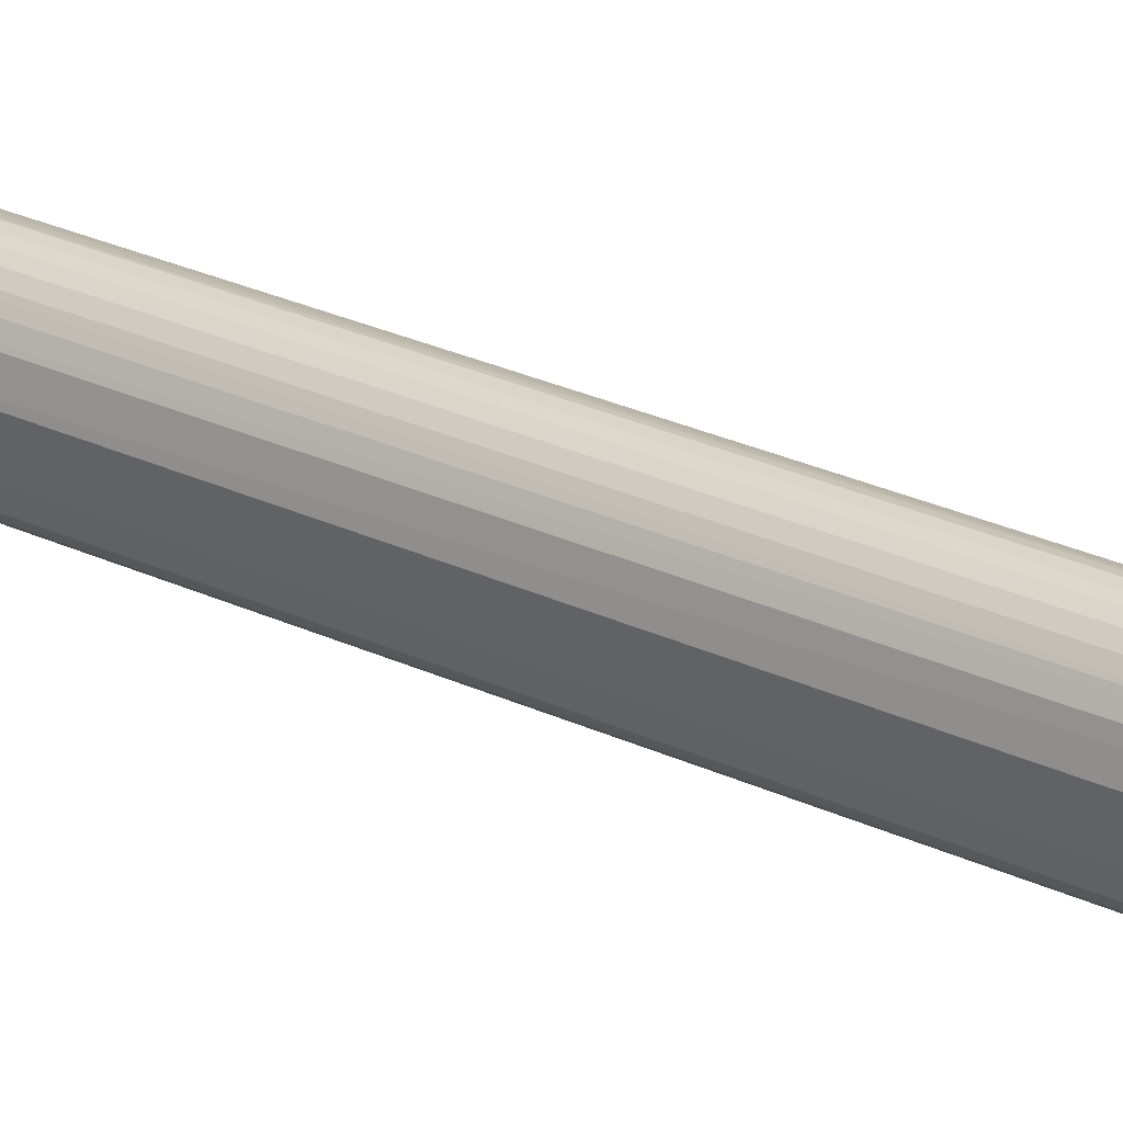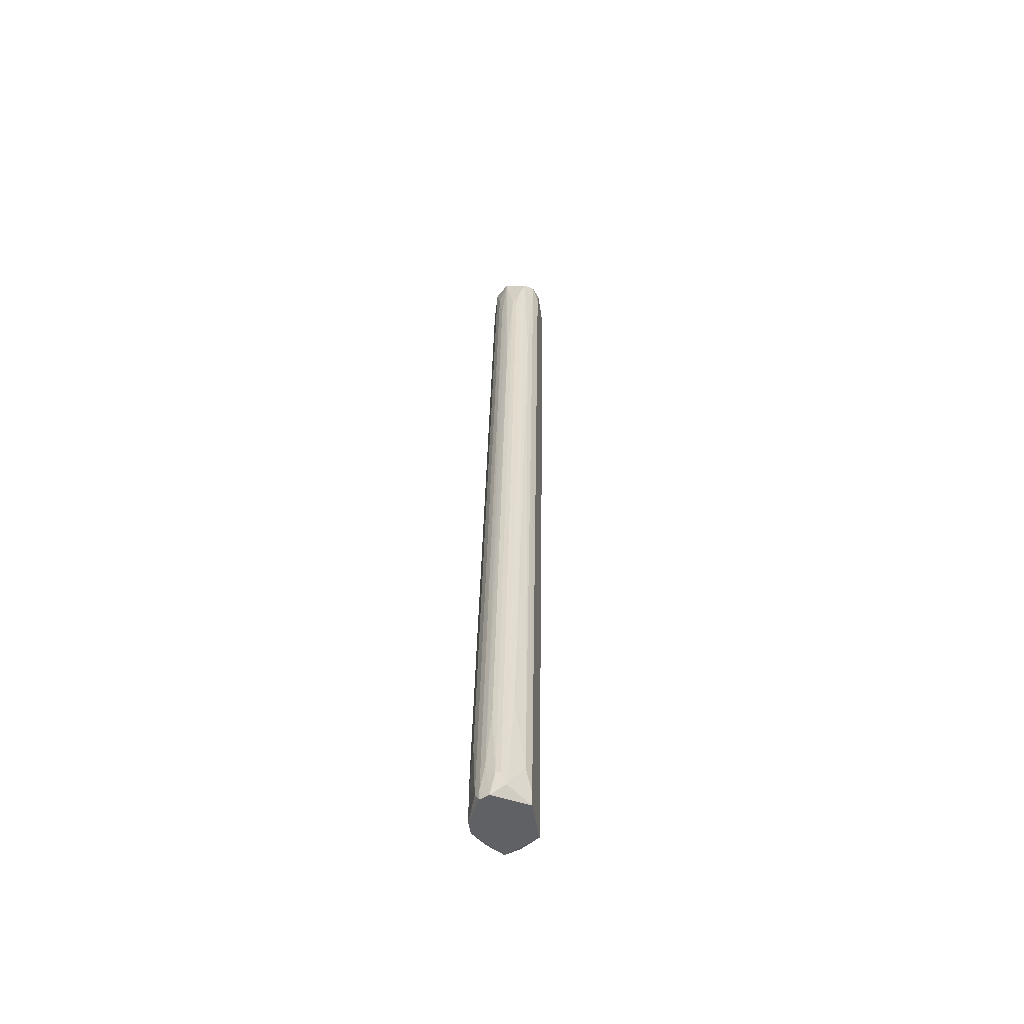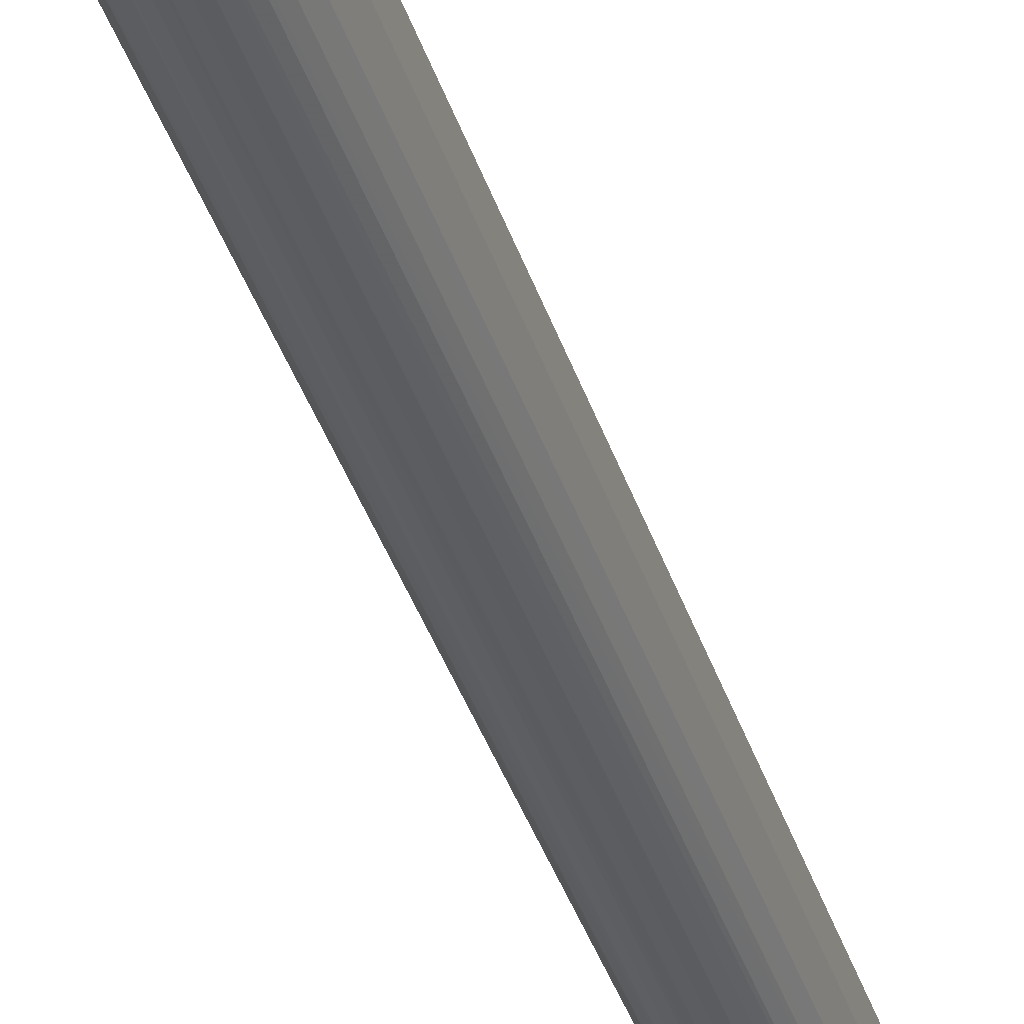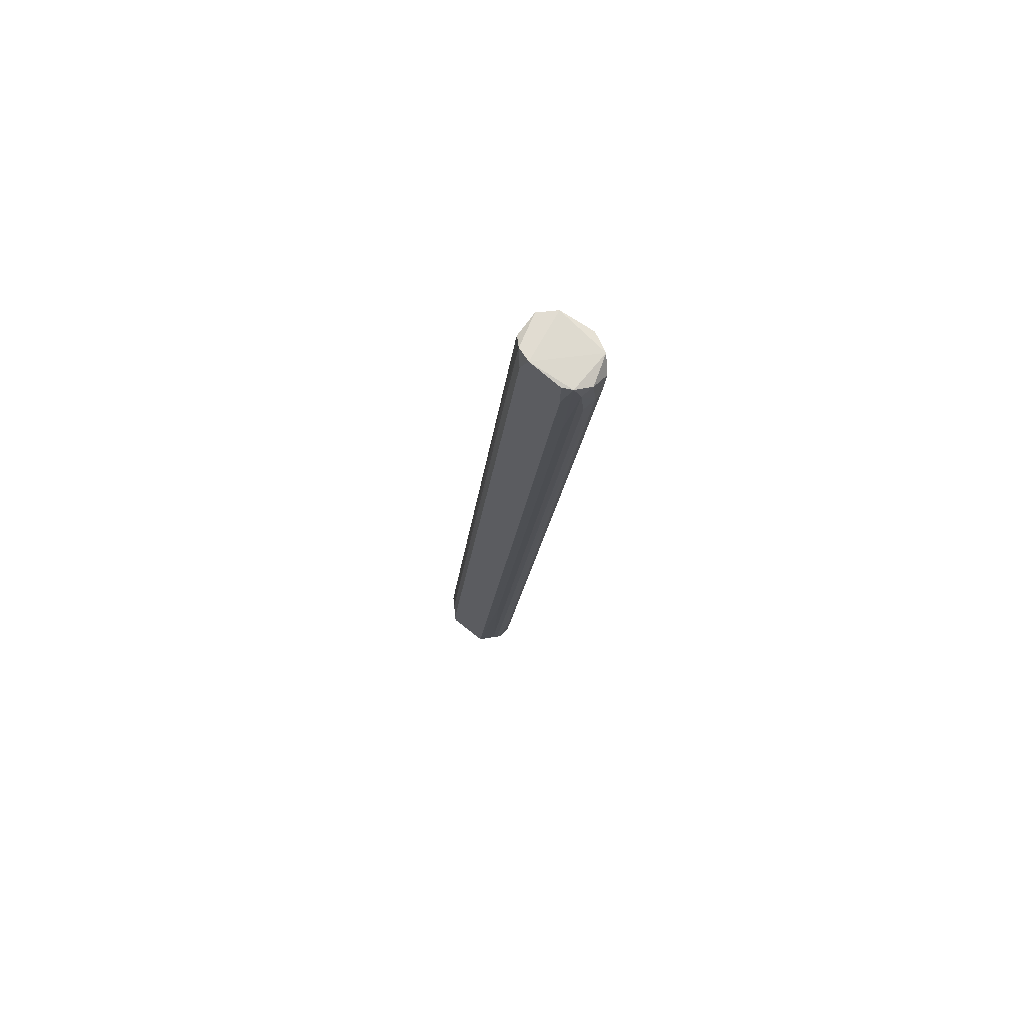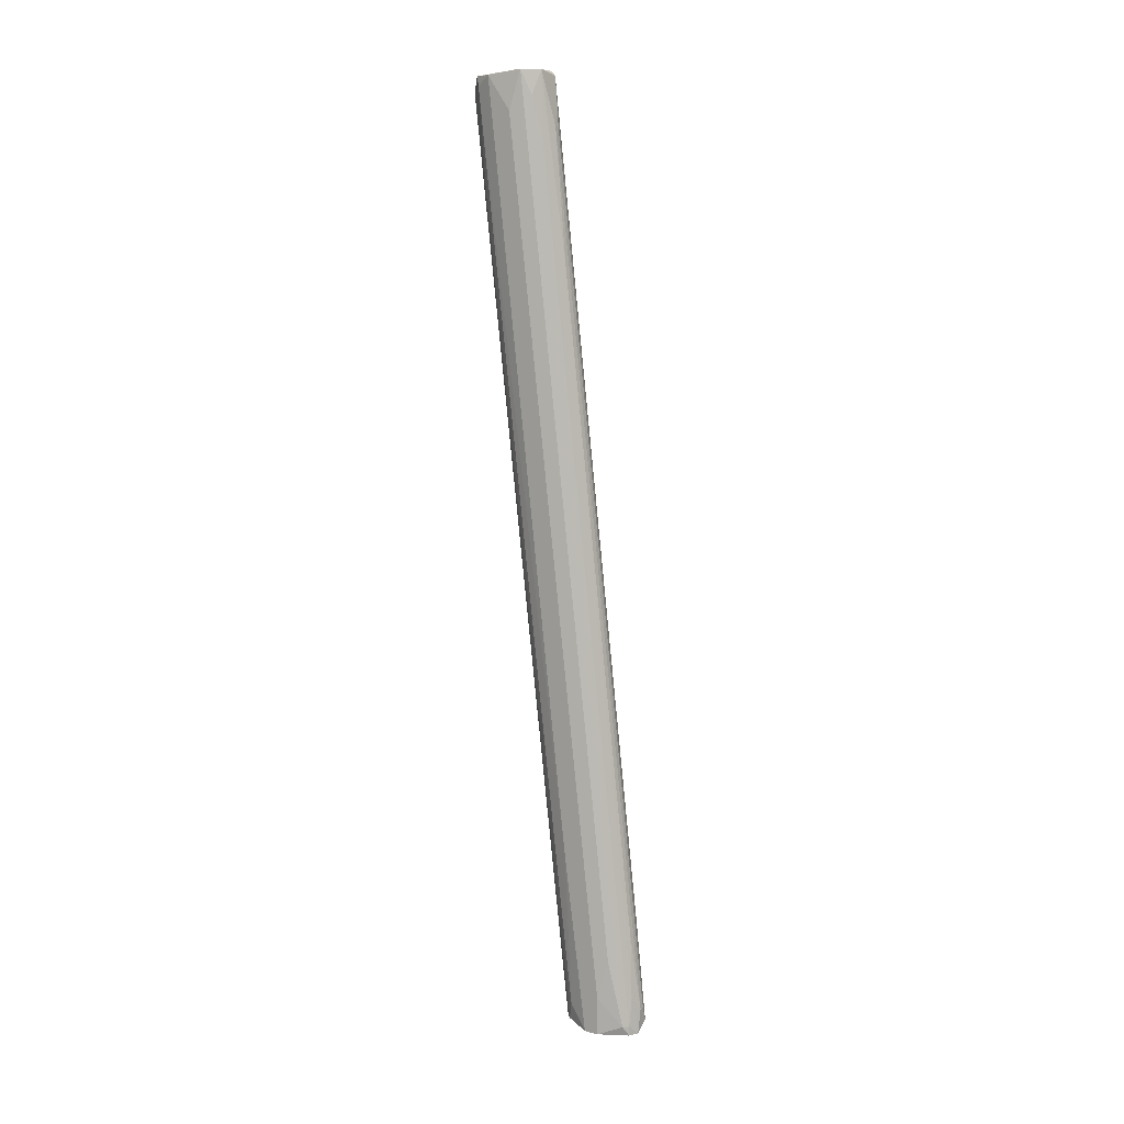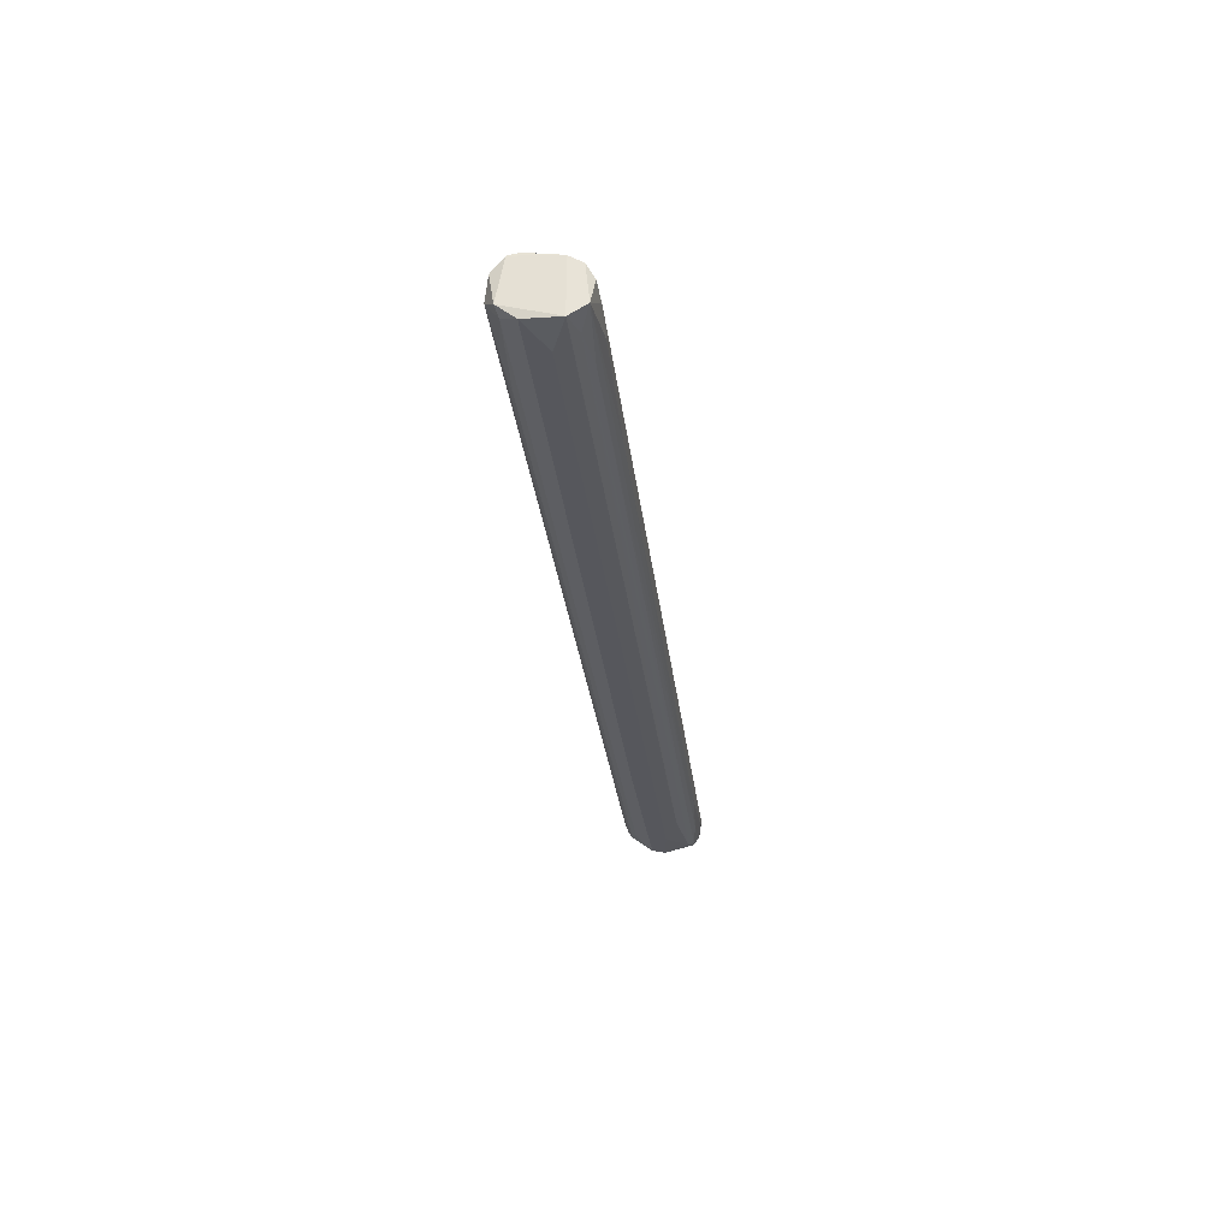
<metadata>
{"format":"obj","ext":"obj","renderer":"f3d","projection":"perspective","resolution":1024,"background":"white","views":[{"elev":35.2,"azim":-51.8,"up":"+Y"},{"elev":-49.4,"azim":8.7,"up":"+Z"},{"elev":-42.8,"azim":-163.7,"up":"+Y"},{"elev":69.2,"azim":128.8,"up":"+Z"},{"elev":10.7,"azim":-57.7,"up":"+Z"},{"elev":61.6,"azim":-79.9,"up":"+Z"}]}
</metadata>
<code>
v -0.001518 -0.003714 -0.03825
v -0.001518 -0.003714 -0.03734
v -0.001518 0.005789 0.04457
v -0.001518 0.003078 -0.0378
v -0.001518 0.01258 0.04414
v 0.000292 -0.004167 -0.03598
v 0.000292 0.005336 0.04593
v 0.000292 0.01349 0.04684
v 0.000292 0.004436 -0.03146
v -0.001971 -0.003261 -0.03734
v -0.001971 0.006695 0.04866
v -0.001971 0.002625 -0.0378
v -0.001971 0.01167 0.04005
v -0.001971 0.01258 0.05047
v 0.002102 0.005791 0.0396
v 0.002102 -0.002808 -0.03463
v 0.002102 0.01258 0.05047
v 0.002102 0.01167 0.04141
v 0.002102 0.007149 0.05093
v 0.002102 0.004436 -0.02105
v -0.000161 -0.004167 -0.03598
v -0.000161 0.005336 0.04593
v -0.000161 0.01349 0.04684
v -0.000161 0.004436 -0.03146
v -0.002424 0.003531 -0.02467
v -0.002424 0.002172 -0.03598
v -0.002424 0.01213 0.04956
v -0.002424 -0.001903 -0.03101
v -0.002424 0.0076 0.05093
v -0.002877 0.000361 -0.03825
v -0.002877 0.01077 0.05047
v -0.002877 0.002625 -0.02105
v -0.002877 -0.000997 -0.03463
v -0.002877 -0.000997 -0.03825
v -0.002877 0.008506 0.04729
v 0.002556 -0.002355 -0.03825
v 0.002556 -0.002355 -0.03689
v 0.002556 0.008508 0.05093
v 0.002556 0.001719 -0.03825
v 0.002556 0.007602 0.04866
v 0.002556 0.01167 0.05047
v 0.002556 0.01167 0.04775
v 0.00165 0.003078 -0.03689
v 0.00165 0.01303 0.04911
v 0.00165 0.004884 0.03598
v -0.000613 -0.003261 -0.02874
v -0.000613 -0.004167 -0.03825
v -0.000613 0.003531 -0.03825
v -0.000613 0.01349 0.04729
v -0.000613 0.003983 -0.03463
v -0.000613 0.003983 0.03371
v 0.001197 0.01303 0.04593
v 0.001197 -0.002808 -0.02738
v 0.001197 0.006242 0.05047
v 0.001197 0.003531 -0.03598
v -0.001066 -0.003714 -0.03463
v -0.001066 0.006242 0.05093
v -0.001066 0.01349 0.04911
v -0.001066 0.003983 -0.03281
v 0.000744 -0.004167 -0.03734
v 0.000744 0.003531 -0.0378
v 0.000744 0.005789 0.04866
v 0.000744 0.01349 0.05002
v 0.000744 0.01258 0.04005
f 10 1 2
f 1 47 2
f 1 10 34
f 30 1 34
f 48 1 30
f 47 1 39
f 39 1 48
f 3 11 2
f 56 3 2
f 11 10 2
f 47 56 2
f 3 57 11
f 56 57 3
f 4 13 5
f 58 4 5
f 13 4 12
f 4 48 12
f 48 4 59
f 4 58 59
f 13 27 5
f 27 58 5
f 6 7 21
f 6 62 7
f 47 6 21
f 6 47 60
f 62 6 60
f 21 7 22
f 7 62 22
f 9 23 8
f 64 9 8
f 23 63 8
f 44 52 8
f 63 44 8
f 52 64 8
f 23 9 24
f 9 48 24
f 61 48 9
f 64 61 9
f 28 10 11
f 33 10 28
f 10 33 34
f 29 28 11
f 57 29 11
f 13 12 25
f 12 26 25
f 30 26 12
f 48 30 12
f 27 13 25
f 14 38 17
f 63 14 17
f 27 31 14
f 58 27 14
f 31 29 14
f 14 29 38
f 58 14 63
f 16 37 15
f 45 16 15
f 40 19 15
f 19 45 15
f 37 40 15
f 16 60 37
f 53 16 45
f 16 53 60
f 42 18 17
f 18 44 17
f 38 41 17
f 41 42 17
f 44 63 17
f 18 39 20
f 43 18 20
f 39 18 42
f 43 44 18
f 29 19 38
f 29 57 19
f 19 40 38
f 45 19 54
f 19 57 54
f 39 43 20
f 51 21 22
f 21 51 46
f 56 21 46
f 56 47 21
f 57 51 22
f 62 57 22
f 49 23 24
f 58 23 49
f 23 58 63
f 48 50 24
f 50 49 24
f 26 32 25
f 32 27 25
f 26 30 32
f 31 27 32
f 29 33 28
f 29 31 35
f 33 29 35
f 30 31 32
f 33 31 30
f 33 30 34
f 31 33 35
f 36 40 37
f 60 36 37
f 39 40 36
f 47 39 36
f 47 36 60
f 40 41 38
f 40 39 41
f 41 39 42
f 39 61 43
f 61 39 48
f 44 43 52
f 52 43 55
f 43 61 55
f 53 45 54
f 51 56 46
f 50 48 59
f 50 58 49
f 58 50 59
f 51 57 56
f 64 52 55
f 62 53 54
f 53 62 60
f 57 62 54
f 61 64 55

</code>
